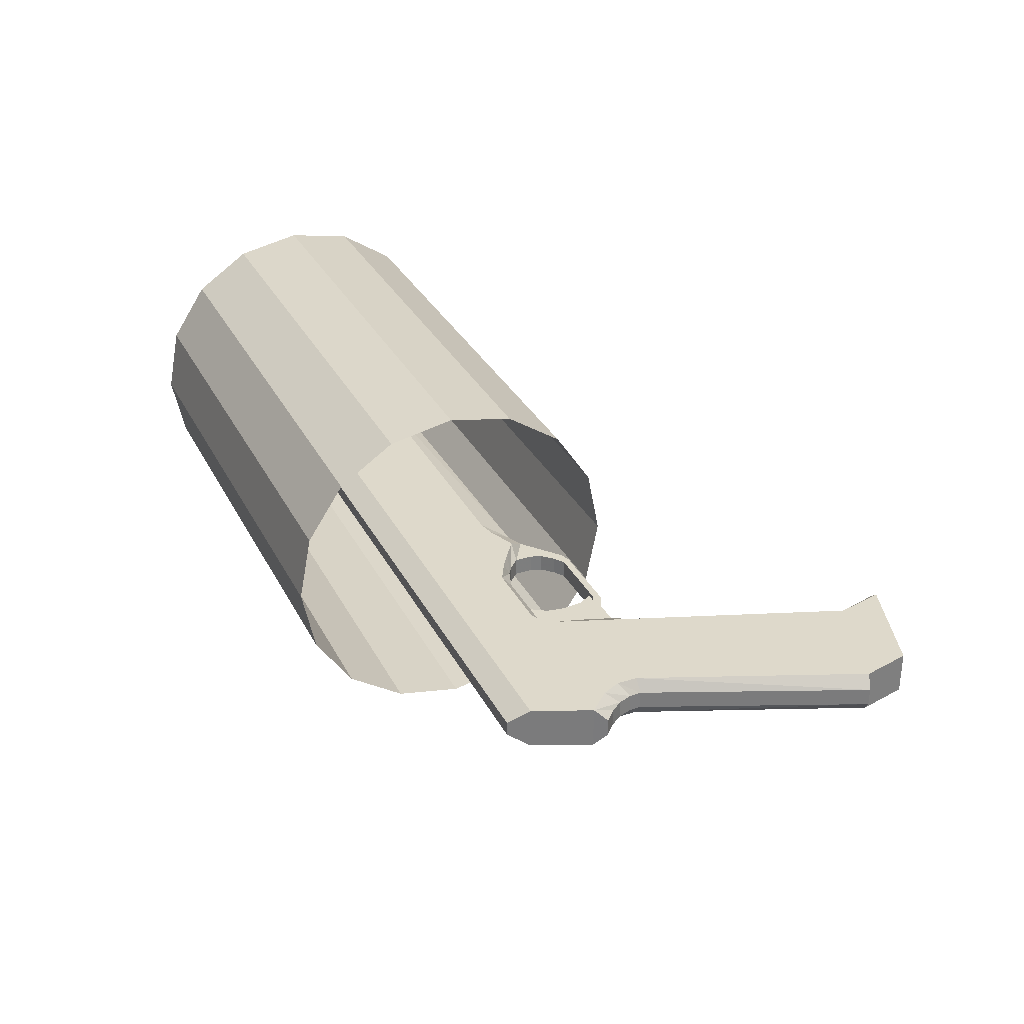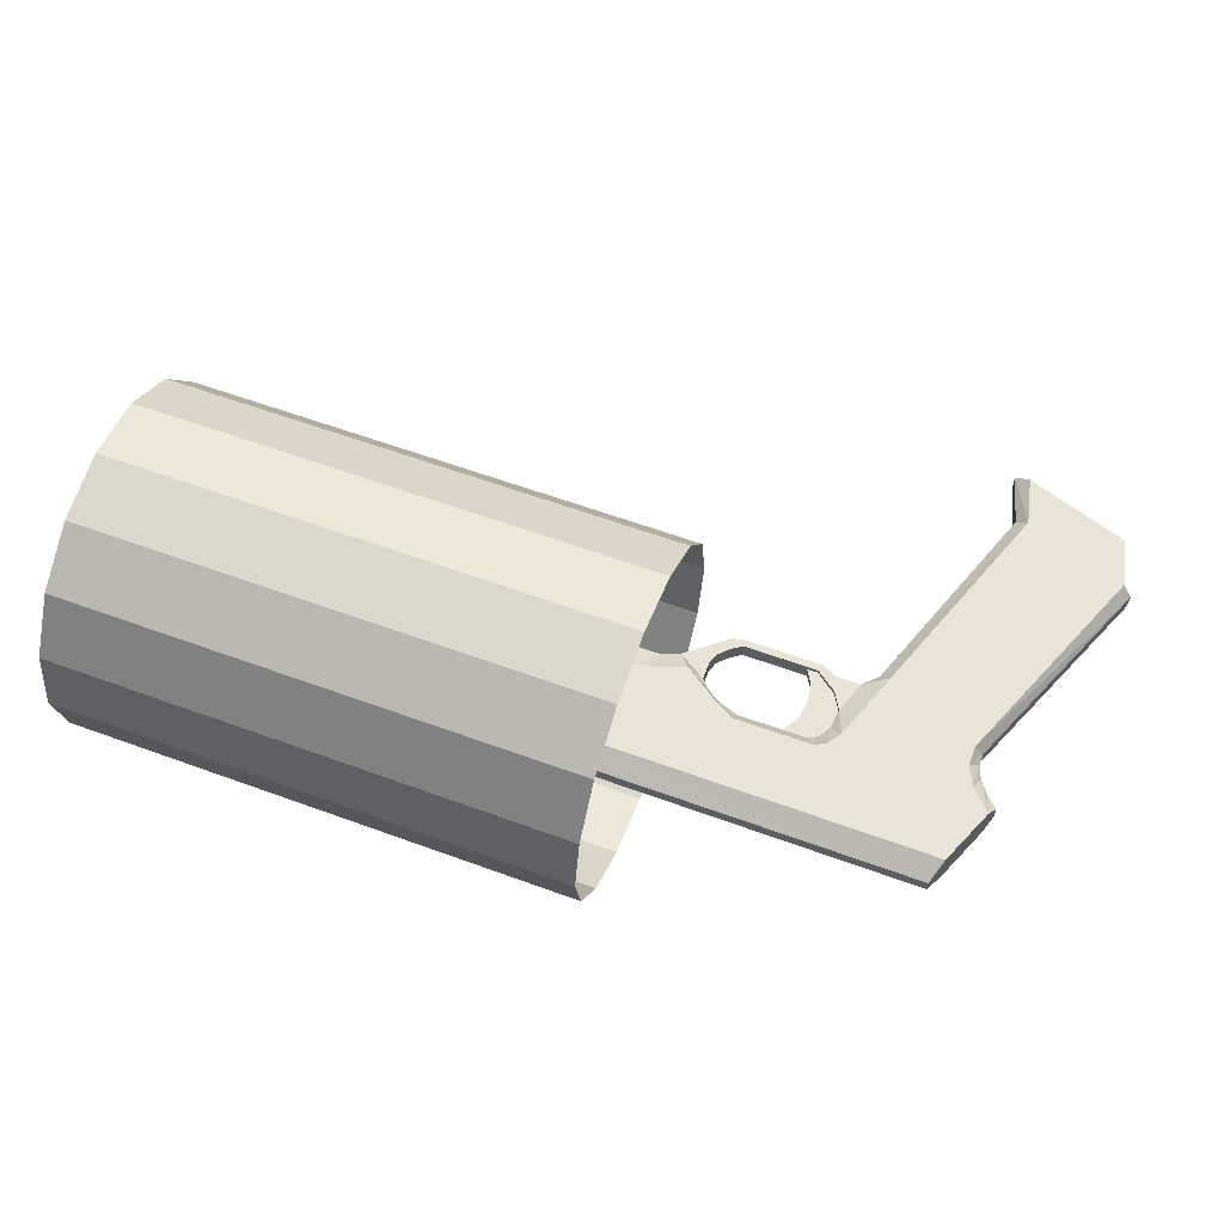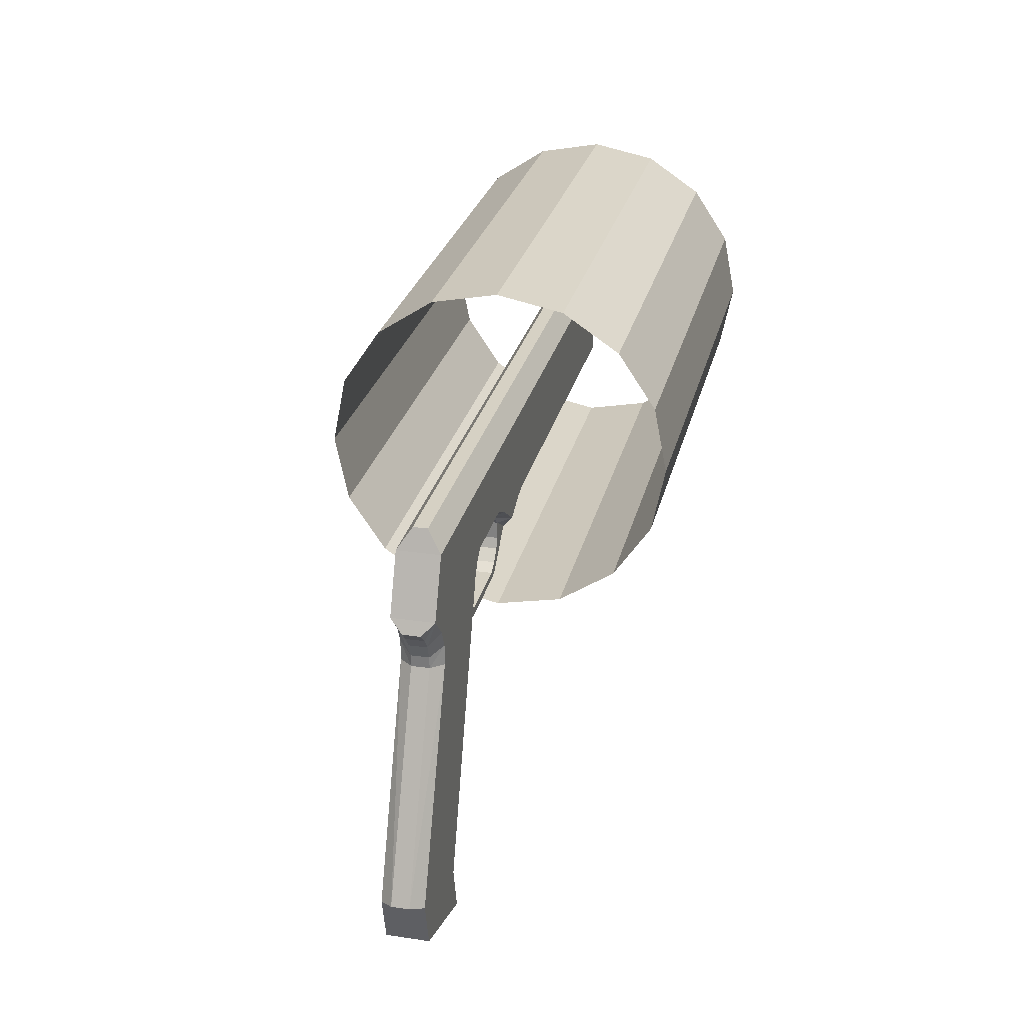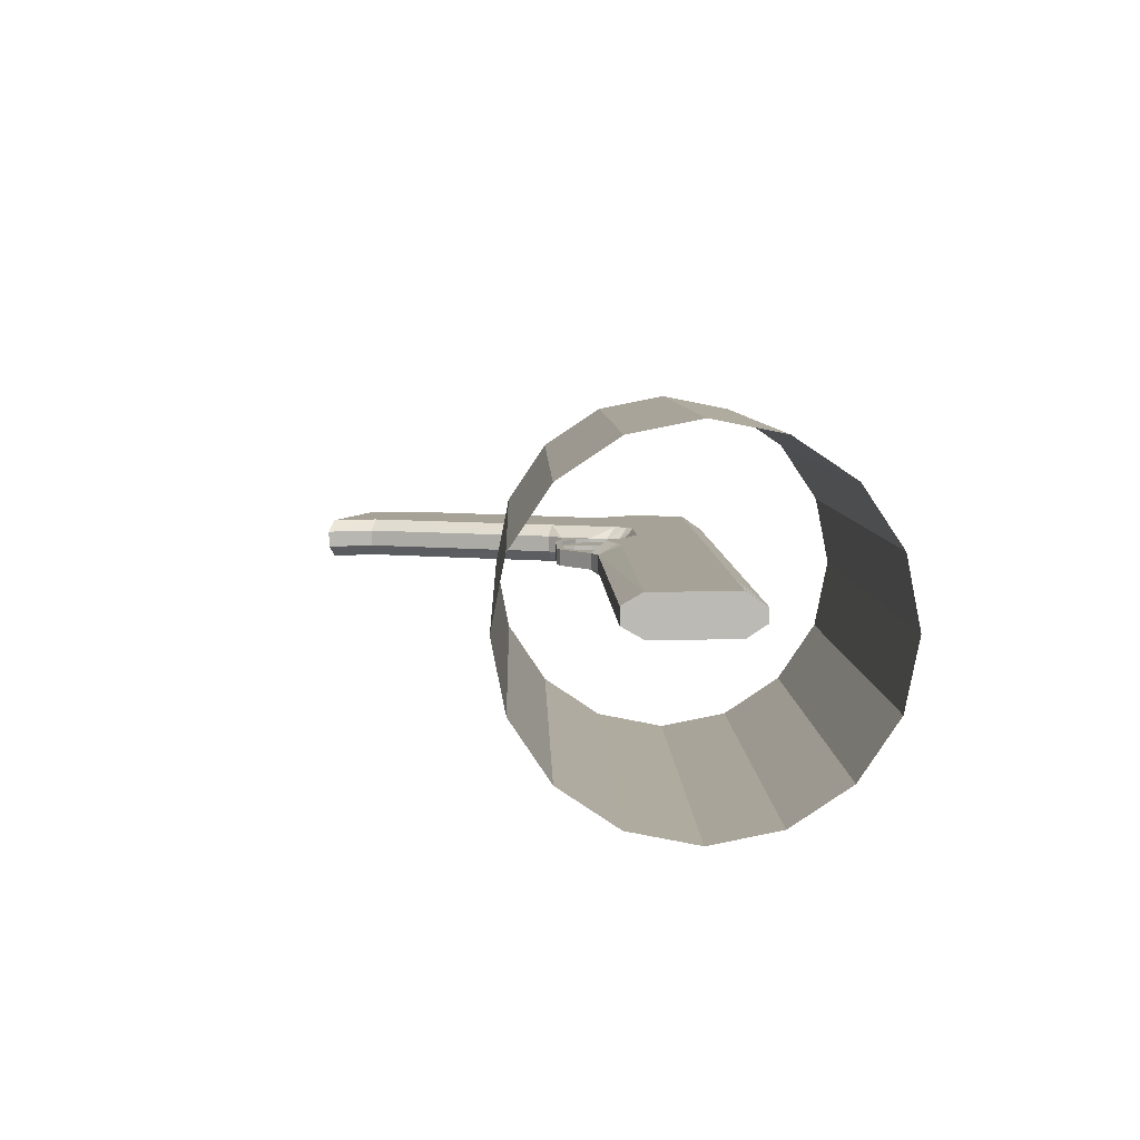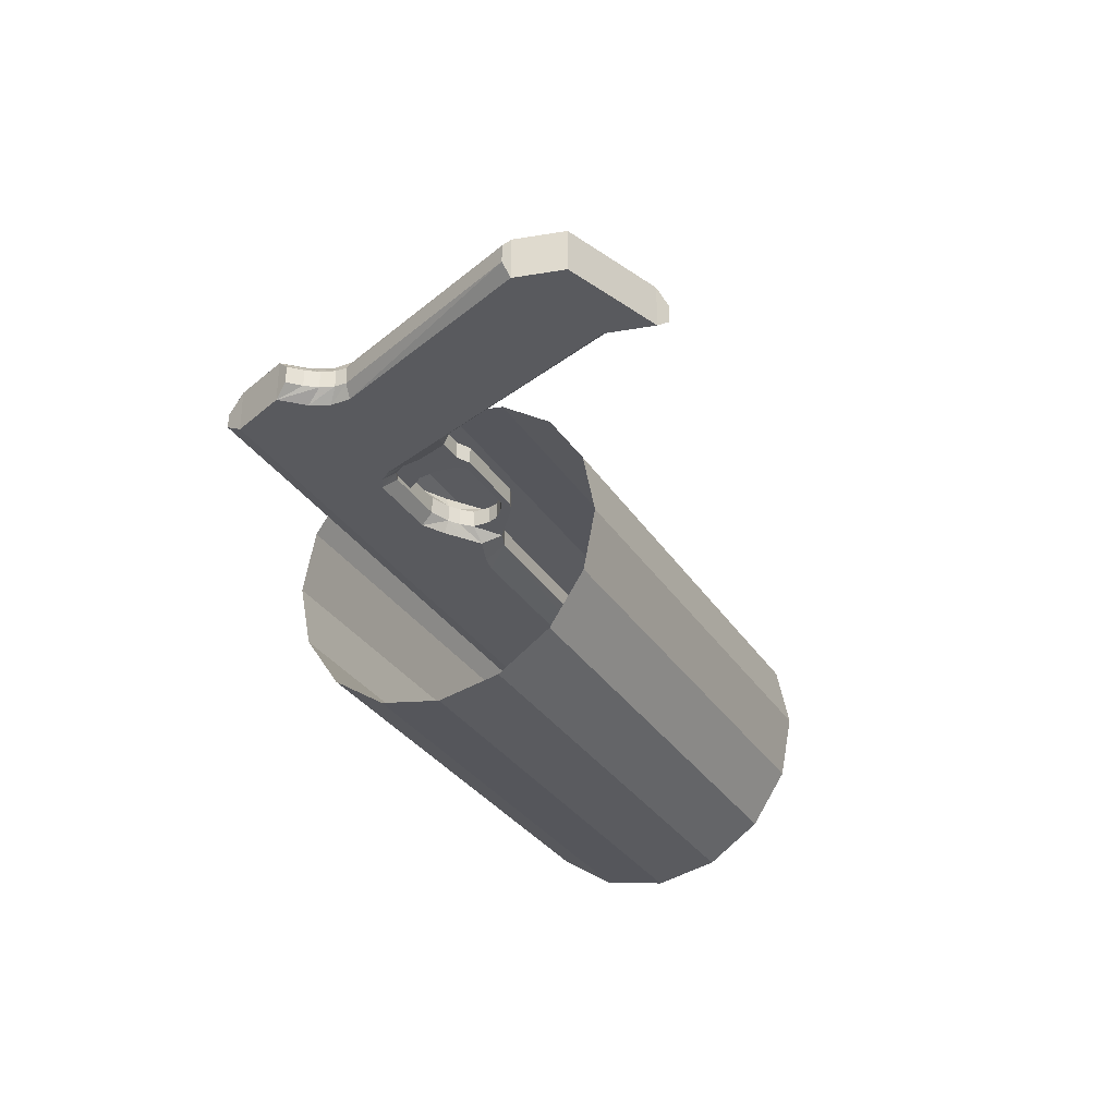
<metadata>
{"format":"obj","ext":"obj","renderer":"f3d","projection":"perspective","resolution":1024,"background":"white","views":[{"elev":31.7,"azim":-113.7,"up":"+Z"},{"elev":61.2,"azim":-159.6,"up":"+Z"},{"elev":27.0,"azim":-77.0,"up":"+Y"},{"elev":6.6,"azim":88.6,"up":"+Z"},{"elev":-31.5,"azim":-62.8,"up":"+Z"}]}
</metadata>
<code>
g fx
v -0.01408 -0.000336 -0.2501
v 0.7359 -0.000336 -0.2501
v -0.01408 -0.09601 -0.231
v 0.7359 -0.09601 -0.231
v -0.01408 -0.1771 -0.1768
v 0.7359 -0.1771 -0.1768
v -0.01408 -0.2313 -0.09574
v 0.7359 -0.2313 -0.09574
v -0.01408 -0.2503 -6.7e-05
v 0.7359 -0.2503 -6.7e-05
v -0.01408 -0.2313 0.0956
v 0.7359 -0.2313 0.0956
v -0.01408 -0.1771 0.1767
v 0.7359 -0.1771 0.1767
v -0.01408 -0.09601 0.2309
v 0.7359 -0.09601 0.2309
v -0.01408 -0.000336 0.2499
v 0.7359 -0.000336 0.2499
v -0.01408 0.09534 0.2309
v 0.7359 0.09533 0.2309
v -0.01408 0.1764 0.1767
v 0.7359 0.1764 0.1767
v -0.01408 0.2306 0.0956
v 0.7359 0.2306 0.0956
v -0.01408 0.2497 -6.7e-05
v 0.7359 0.2497 -6.7e-05
v -0.01408 0.2306 -0.09574
v 0.7359 0.2306 -0.09574
v -0.01408 0.1764 -0.1768
v 0.7359 0.1764 -0.1768
v -0.01408 0.09533 -0.231
v 0.7359 0.09533 -0.231
f 2 4 3
f 4 6 5
f 6 8 7
f 8 10 9
f 10 12 11
f 11 12 14
f 13 14 16
f 16 18 17
f 18 20 19
f 19 20 22
f 22 24 23
f 24 26 25
f 25 26 28
f 28 30 29
f 31 32 2
f 30 32 31
f 1 2 3
f 3 4 5
f 5 6 7
f 7 8 9
f 9 10 11
f 13 11 14
f 15 13 16
f 15 16 17
f 17 18 19
f 21 19 22
f 21 22 23
f 23 24 25
f 27 25 28
f 27 28 29
f 1 31 2
f 29 30 31
g CAD
v 0.5746 -0.09256 -0.01249
v -0.5435 -0.4757 -0.02978
v 0.5746 0.09244 -0.009988
v -0.4884 -0.03554 -0.01249
v -0.4354 0.09244 -0.009988
v -0.005368 -0.09756 -0.01249
v -0.2904 -0.1676 -0.01249
v -0.3954 -0.4626 -0.01249
v -0.1004 -0.1576 -0.01249
v -0.3754 -0.5329 -0.01249
v -0.5604 -0.4076 -0.02978
v -0.4505 -0.1045 -0.01249
v -0.5739 -0.4023 -0.01249
v -0.4587 -0.06859 -0.01249
v -0.4713 -0.0518 -0.01249
v -0.4512 -0.08798 -0.01249
v -0.03037 -0.1076 -0.01249
v -0.08556 -0.1522 -0.01249
v -0.2154 -0.1576 -0.01249
v -0.2354 -0.1476 -0.01249
v -0.2704 -0.1476 -0.01249
v -0.1954 -0.1476 -0.01249
v -0.1054 -0.1476 -0.01249
v -0.09037 -0.1376 -0.01249
v -0.07037 -0.1076 -0.01249
v -0.07037 -0.08256 -0.01249
v -0.1004 -0.05756 -0.01249
v -0.1304 -0.04756 -0.01249
v -0.1904 -0.04756 -0.01249
v -0.08537 -0.06756 -0.01249
v -0.07537 -0.1226 -0.01249
v -0.2254 -0.04756 -0.01249
v -0.2411 -0.05424 -0.01249
v -0.2518 -0.0728 -0.01249
v -0.2546 -0.1011 -0.01249
v -0.2409 -0.1247 -0.01249
v -0.2104 -0.1476 -0.01249
v -0.4804 -0.01756 -0.02978
v -0.451 -0.04822 -0.02978
v -0.4383 -0.07496 -0.02978
v -0.4381 -0.1038 -0.02978
v -0.4123 -0.4579 -0.02978
v -0.3962 -0.5252 -0.02978
v -0.269 -0.05987 -0.02978
v -0.2561 -0.04178 -0.02978
v -0.2404 -0.03256 -0.02978
v -0.1304 -0.03256 -0.02978
v -0.09741 -0.04985 -0.02978
v -0.04781 -0.08393 -0.02978
v -0.005368 -0.06756 -0.02978
v 0.01963 -0.06256 -0.02978
v 0.5746 -0.06256 -0.02978
v 0.5746 0.06244 -0.02978
v -0.447 0.06276 -0.02978
v 0.4645 0.0626 -0.02978
v 0.5212 0.06252 -0.02978
v 0.4939 0.06256 -0.02978
v 0.5491 0.06248 -0.02978
v 0.4795 0.06258 -0.02978
v 0.5356 0.0625 -0.02978
v 0.5078 0.06254 -0.02978
v 0.5627 0.06246 -0.02978
v 0.4645 0.09244 -0.009988
v 0.4645 0.0826 -0.01653
v 0.5212 0.08252 -0.01653
v 0.4939 0.08256 -0.01653
v 0.5491 0.08248 -0.01653
v 0.4795 0.08258 -0.01653
v 0.5356 0.0825 -0.01653
v 0.5078 0.08254 -0.01653
v 0.5627 0.08246 -0.01653
v -0.3054 -0.1613 -0.02978
v 0.5746 -0.09256 0.01251
v -0.5435 -0.4757 0.0298
v 0.5746 0.09244 0.01001
v -0.4884 -0.03554 0.01251
v -0.4354 0.09244 0.01001
v -0.005368 -0.09756 0.01251
v -0.2904 -0.1676 0.01251
v -0.3954 -0.4626 0.01251
v -0.1004 -0.1576 0.01251
v -0.3754 -0.5329 0.01251
v -0.5604 -0.4076 0.0298
v -0.4505 -0.1045 0.01251
v -0.5739 -0.4023 0.01251
v -0.4587 -0.06859 0.01251
v -0.4713 -0.0518 0.01251
v -0.4512 -0.08798 0.01251
v -0.03037 -0.1076 0.01251
v -0.08556 -0.1522 0.01251
v -0.2154 -0.1576 0.01251
v -0.2354 -0.1476 0.01251
v -0.2704 -0.1476 0.01251
v -0.1954 -0.1476 0.01251
v -0.1054 -0.1476 0.01251
v -0.09037 -0.1376 0.01251
v -0.07037 -0.1076 0.01251
v -0.07037 -0.08256 0.01251
v -0.1004 -0.05756 0.01251
v -0.1304 -0.04756 0.01251
v -0.1904 -0.04756 0.01251
v -0.08537 -0.06756 0.01251
v -0.07537 -0.1226 0.01251
v -0.2254 -0.04756 0.01251
v -0.2411 -0.05424 0.01251
v -0.2518 -0.0728 0.01251
v -0.2546 -0.1011 0.01251
v -0.2409 -0.1247 0.01251
v -0.2104 -0.1476 0.01251
v -0.4804 -0.01756 0.0298
v -0.451 -0.04822 0.0298
v -0.4383 -0.07496 0.0298
v -0.4381 -0.1038 0.0298
v -0.4123 -0.4579 0.0298
v -0.3962 -0.5252 0.0298
v -0.269 -0.05987 0.0298
v -0.2561 -0.04178 0.0298
v -0.2404 -0.03256 0.0298
v -0.1304 -0.03256 0.0298
v -0.09741 -0.04985 0.0298
v -0.04781 -0.08393 0.0298
v -0.005368 -0.06756 0.0298
v 0.01963 -0.06256 0.0298
v 0.5746 -0.06256 0.0298
v 0.5746 0.06244 0.0298
v -0.447 0.06276 0.0298
v 0.4645 0.0626 0.0298
v 0.5212 0.06252 0.0298
v 0.4939 0.06256 0.0298
v 0.5491 0.06248 0.0298
v 0.4795 0.06258 0.0298
v 0.5356 0.0625 0.0298
v 0.5078 0.06254 0.0298
v 0.5627 0.06246 0.0298
v 0.4645 0.09244 0.01001
v 0.4645 0.0826 0.01656
v 0.5212 0.08252 0.01656
v 0.4939 0.08256 0.01656
v 0.5491 0.08248 0.01656
v 0.4795 0.08258 0.01656
v 0.5356 0.0825 0.01656
v 0.5078 0.08254 0.01656
v 0.5627 0.08246 0.01656
v -0.3054 -0.1613 0.0298
v 0.4645 0.0626 -0.01749
v 0.5212 0.06252 -0.01749
v 0.4939 0.06256 -0.01749
v 0.5491 0.06248 -0.01749
v 0.4795 0.06258 -0.01749
v 0.5356 0.0625 -0.01749
v 0.5078 0.06254 -0.01749
v 0.5627 0.06246 -0.01749
v 0.4645 0.0826 -0.01043
v 0.5212 0.08252 -0.01043
v 0.4939 0.08256 -0.01043
v 0.5491 0.08248 -0.01043
v 0.4795 0.08258 -0.01043
v 0.5356 0.0825 -0.01043
v 0.5078 0.08254 -0.01043
v 0.5627 0.08246 -0.01043
v 0.4645 0.0626 0.01751
v 0.5212 0.06252 0.01751
v 0.4939 0.06256 0.01751
v 0.5491 0.06248 0.01751
v 0.4795 0.06258 0.01751
v 0.5356 0.0625 0.01751
v 0.5078 0.06254 0.01751
v 0.5627 0.06246 0.01751
v 0.4645 0.0826 0.01045
v 0.5212 0.08252 0.01045
v 0.4939 0.08256 0.01045
v 0.5491 0.08248 0.01045
v 0.4795 0.08258 0.01045
v 0.5356 0.0825 0.01045
v 0.5078 0.08254 0.01045
v 0.5627 0.08246 0.01045
v -0.1954 -0.1476 -0.006238
v -0.1904 -0.04756 -0.006238
v -0.2254 -0.04756 -0.006238
v -0.2411 -0.05424 -0.006238
v -0.2518 -0.0728 -0.006238
v -0.2546 -0.1011 -0.006238
v -0.2409 -0.1247 -0.006238
v -0.2104 -0.1476 -0.006238
v -0.1954 -0.1476 0.006262
v -0.1904 -0.04756 0.006262
v -0.2254 -0.04756 0.006262
v -0.2411 -0.05424 0.006262
v -0.2518 -0.0728 0.006262
v -0.2546 -0.1011 0.006262
v -0.2409 -0.1247 0.006262
v -0.2104 -0.1476 0.006262
v -0.2068 -0.07268 -0.006238
v -0.2068 -0.07268 0.006262
v -0.2109 -0.09918 -0.006238
v -0.2109 -0.09918 0.006262
v -0.2073 -0.128 -0.006238
v -0.2073 -0.128 0.006262
v -0.07261 -0.06689 -0.02978
v -0.07261 -0.06689 0.0298
v 0.00874 0.06268 -0.02978
v 0.007745 0.06268 0.0298
f 58 81 49
f 51 69 54
f 51 52 68
f 59 60 79
f 102 191 187
f 164 173 206
f 168 201 205
f 233 86 37
f 78 61 64
f 53 68 52
f 67 104 76
f 66 76 77
f 39 40 74
f 75 34 43
f 74 40 42
f 73 43 45
f 73 104 74
f 72 73 44
f 38 82 83
f 80 79 83
f 122 135 128
f 130 121 153
f 113 127 126
f 123 141 140
f 163 172 205
f 170 203 207
f 166 175 208
f 107 35 95
f 167 174 169
f 234 159 168
f 150 149 137
f 139 138 148
f 149 148 138
f 111 176 146
f 147 146 115
f 114 112 146
f 117 115 145
f 145 115 146
f 119 142 108
f 49 57 58
f 232 153 154
f 75 147 106
f 110 121 49
f 112 114 42
f 119 108 36
f 37 109 167
f 121 122 50
f 106 115 43
f 113 123 51
f 117 116 44
f 86 158 109
f 123 124 52
f 115 117 45
f 105 110 38
f 124 125 53
f 120 118 46
f 125 111 39
f 118 119 47
f 42 114 147
f 108 142 70
f 111 112 40
f 157 156 84
f 116 120 48
f 142 158 86
f 122 113 41
f 188 192 184
f 187 191 183
f 186 190 182
f 185 189 181
f 200 208 204
f 199 207 203
f 198 206 202
f 197 205 201
f 94 184 192
f 165 174 207
f 100 189 185
f 91 181 189
f 92 182 190
f 159 193 201
f 171 204 208
f 93 183 191
f 161 195 203
f 169 202 206
f 162 196 204
f 103 192 188
f 87 96 185
f 160 194 202
f 101 190 186
f 89 98 187
f 90 99 188
f 88 97 186
f 95 35 97
f 125 176 111
f 125 124 140
f 210 211 64
f 217 224 141
f 223 222 139
f 216 209 54
f 138 221 220
f 214 215 68
f 212 213 66
f 224 223 140
f 222 221 138
f 215 216 69
f 220 219 136
f 213 214 67
f 219 218 133
f 64 211 212
f 226 225 210
f 228 227 225
f 230 229 227
f 209 229 230
f 212 225 213
f 228 222 223
f 183 93 89
f 182 92 88
f 184 94 90
f 159 163 197
f 161 165 199
f 160 164 198
f 162 166 200
f 181 91 87
f 86 233 79
f 156 159 155
f 155 234 151
f 84 87 85
f 87 84 83
f 156 157 159
f 151 132 131
f 231 62 59
f 232 152 131
f 81 58 62
f 153 232 134
f 154 153 110
f 81 38 49
f 81 82 38
f 110 153 121
f 84 33 38
f 49 63 57
f 110 105 156
f 110 155 154
f 41 55 56
f 49 50 56
f 83 233 87
f 78 77 70
f 70 77 76
f 72 71 76
f 233 83 79
f 159 234 155
f 151 234 158
f 150 158 142
f 142 143 148
f 144 145 176
f 71 72 48
f 70 71 46
f 36 70 47
f 118 143 142
f 116 145 144
f 120 144 143
f 134 131 59
f 127 128 56
f 135 129 57
f 128 135 63
f 129 130 58
f 130 134 62
f 131 132 60
f 133 218 132
f 60 210 61
f 54 209 55
f 209 217 127
f 218 210 60
f 127 217 126
f 51 54 41
f 80 59 79
f 54 55 41
f 69 51 68
f 98 102 187
f 198 164 206
f 172 168 205
f 96 87 233
f 77 78 65
f 96 233 95
f 79 60 61
f 233 37 95
f 53 39 104
f 79 61 78
f 67 68 53
f 78 64 65
f 66 67 76
f 53 104 67
f 65 66 77
f 104 39 74
f 74 75 43
f 75 74 42
f 44 73 45
f 43 73 74
f 48 72 44
f 82 81 231
f 121 130 129
f 82 231 80
f 83 82 80
f 113 122 127
f 121 129 135
f 124 123 140
f 121 135 122
f 126 141 123
f 122 128 127
f 123 113 126
f 197 163 205
f 174 170 207
f 200 166 208
f 167 107 95
f 107 175 157
f 164 162 171
f 167 170 174
f 173 164 171
f 171 175 107
f 168 172 167
f 161 170 163
f 167 172 170
f 173 171 107
f 165 160 169
f 169 173 107
f 137 149 138
f 174 165 169
f 158 234 109
f 107 167 169
f 170 172 163
f 175 166 157
f 133 132 151
f 234 167 109
f 234 168 167
f 136 150 137
f 151 150 133
f 150 136 133
f 125 140 139
f 125 139 176
f 112 111 146
f 139 148 176
f 106 147 115
f 147 114 146
f 116 117 145
f 176 145 146
f 151 152 155
f 34 75 106
f 38 110 49
f 152 232 154
f 152 154 155
f 40 112 42
f 47 119 36
f 95 37 167
f 49 121 50
f 34 106 43
f 41 113 51
f 45 117 44
f 37 86 109
f 51 123 52
f 43 115 45
f 33 105 38
f 52 124 53
f 48 120 46
f 53 125 39
f 46 118 47
f 75 42 147
f 36 108 70
f 39 111 40
f 33 84 105
f 84 156 105
f 107 157 35
f 85 157 84
f 44 116 48
f 70 142 86
f 157 85 35
f 50 122 41
f 180 188 184
f 179 187 183
f 178 186 182
f 177 185 181
f 196 200 204
f 195 199 203
f 194 198 202
f 193 197 201
f 103 94 192
f 199 165 207
f 96 100 185
f 100 91 189
f 101 92 190
f 168 159 201
f 175 171 208
f 102 93 191
f 170 161 203
f 173 169 206
f 171 162 204
f 99 103 188
f 177 87 185
f 169 160 202
f 97 101 186
f 179 89 187
f 180 90 188
f 178 88 186
f 103 35 85
f 100 98 91
f 61 210 64
f 94 103 85
f 99 90 92
f 98 89 91
f 99 92 101
f 35 103 99
f 97 88 93
f 35 99 101
f 100 95 98
f 102 97 93
f 98 95 102
f 35 101 97
f 126 217 141
f 102 95 97
f 100 96 95
f 140 223 139
f 69 216 54
f 137 138 220
f 67 214 68
f 65 212 66
f 141 224 140
f 139 222 138
f 68 215 69
f 137 220 136
f 66 213 67
f 136 219 133
f 65 64 212
f 218 226 210
f 226 228 225
f 228 230 227
f 217 209 230
f 220 226 219
f 214 227 215
f 229 209 216
f 211 210 225
f 216 215 229
f 224 217 230
f 225 227 213
f 215 227 229
f 227 214 213
f 212 211 225
f 178 182 88
f 228 223 230
f 220 221 226
f 222 228 221
f 226 218 219
f 221 228 226
f 179 183 89
f 223 224 230
f 180 184 90
f 193 159 197
f 195 161 199
f 194 160 198
f 196 162 200
f 177 181 87
f 78 86 79
f 152 151 131
f 80 231 59
f 134 232 131
f 231 81 62
f 130 153 134
f 83 84 38
f 155 110 156
f 50 41 56
f 63 49 56
f 86 78 70
f 71 70 76
f 104 73 72
f 150 151 158
f 76 104 72
f 149 150 142
f 149 142 148
f 143 144 148
f 46 71 48
f 47 70 46
f 144 176 148
f 119 118 142
f 120 116 144
f 118 120 143
f 62 134 59
f 55 127 56
f 63 135 57
f 56 128 63
f 57 129 58
f 58 130 62
f 59 131 60
f 55 209 127
f 132 218 60

</code>
